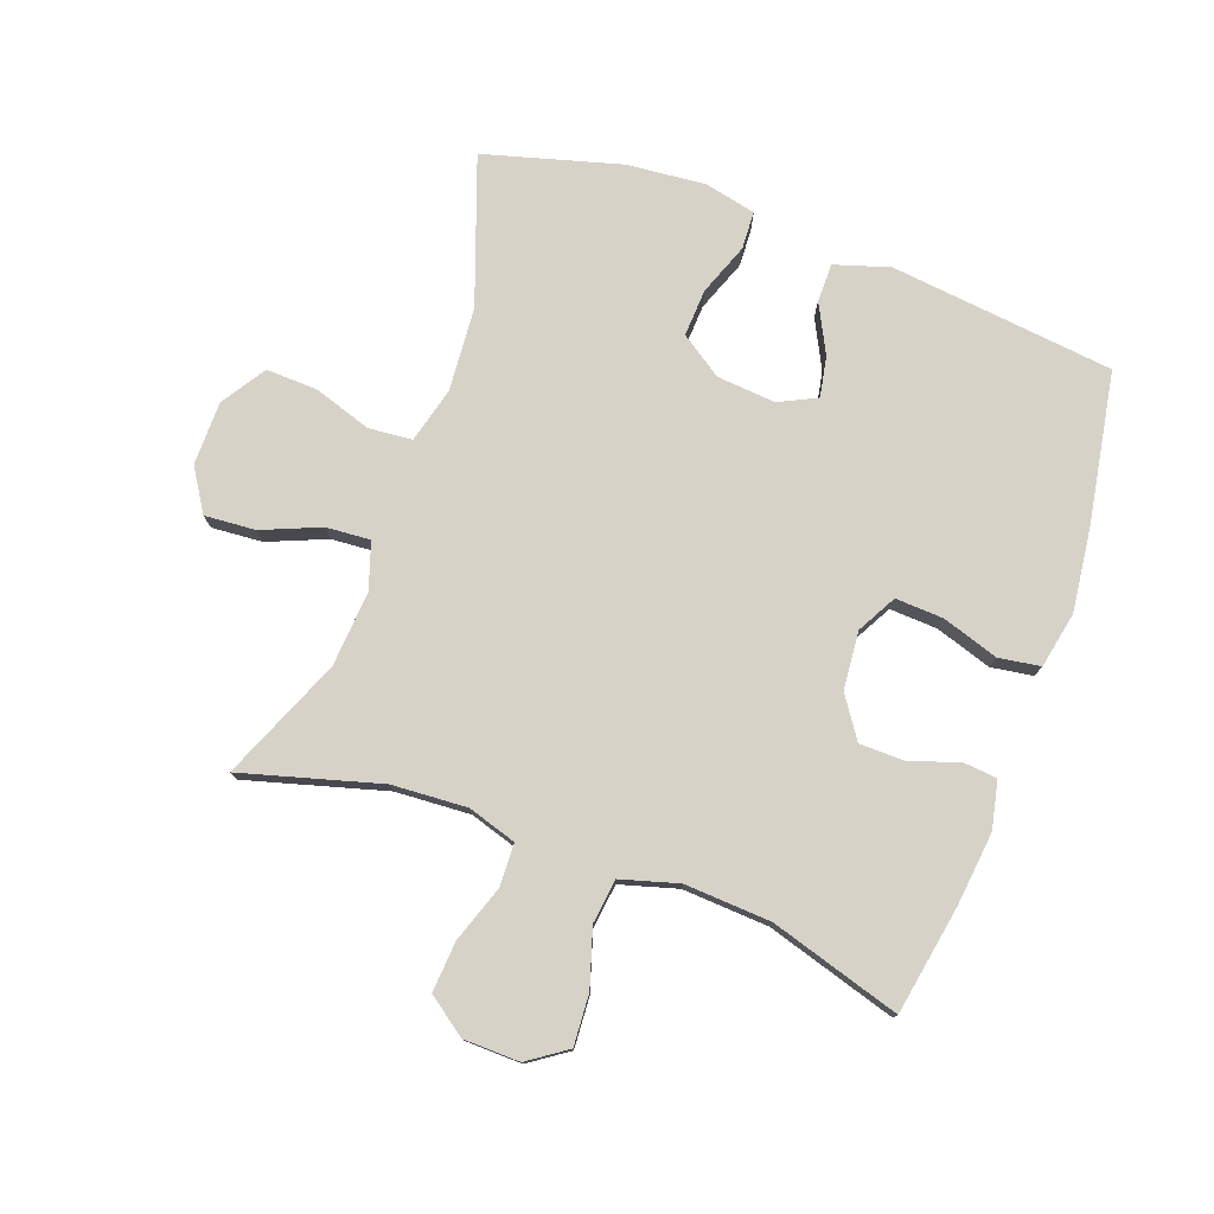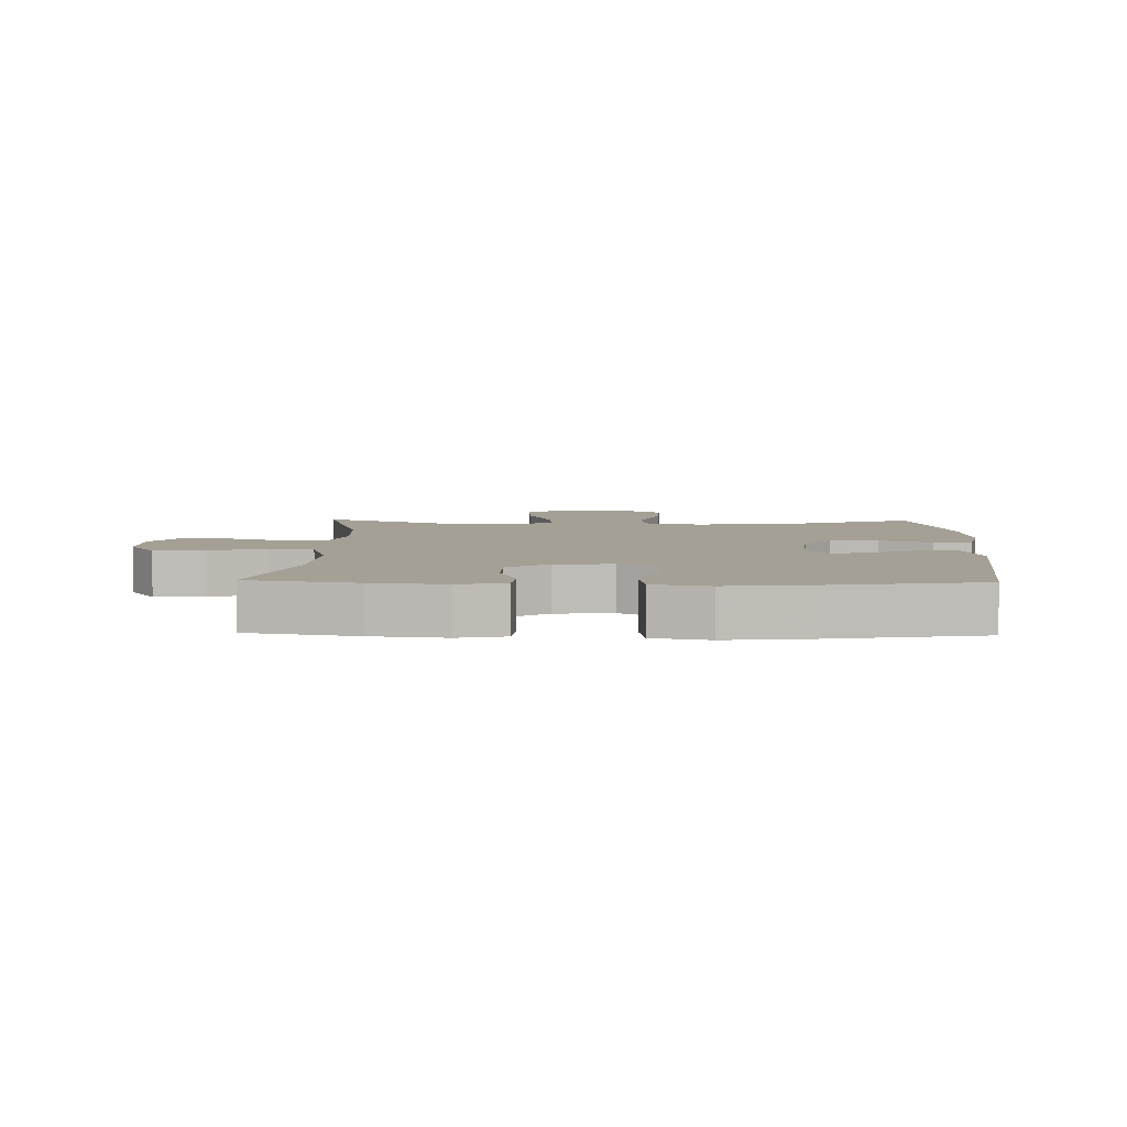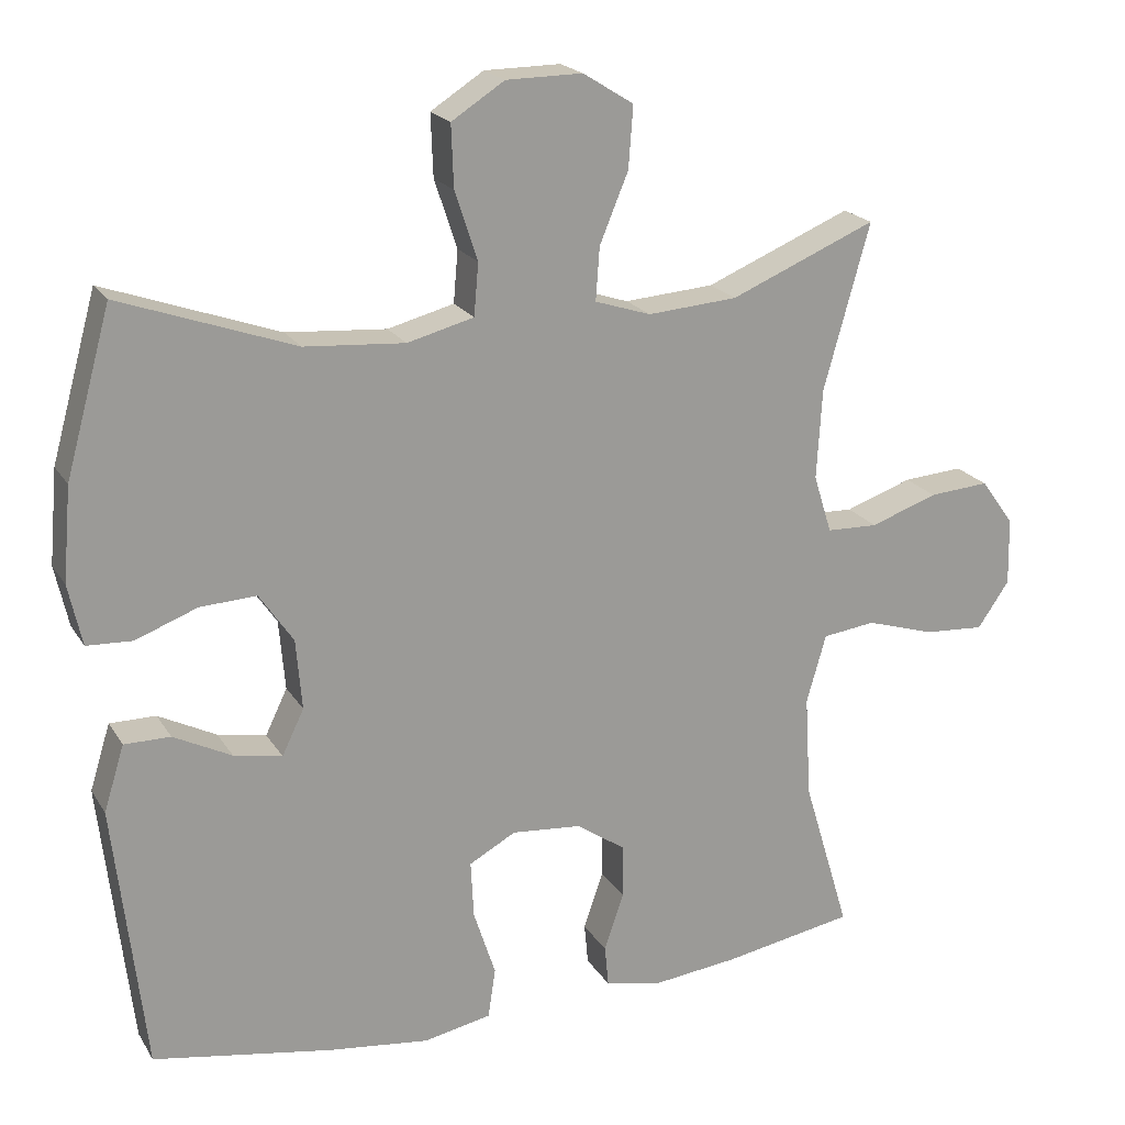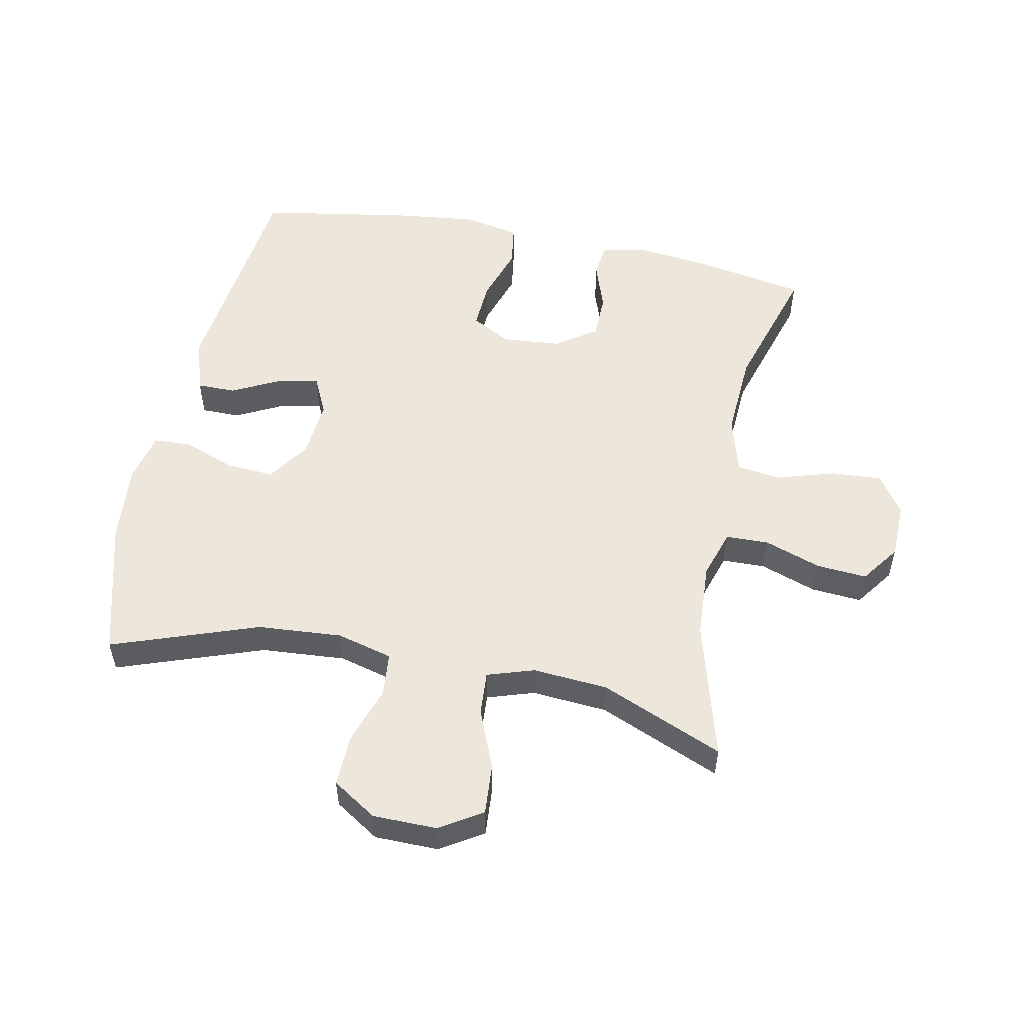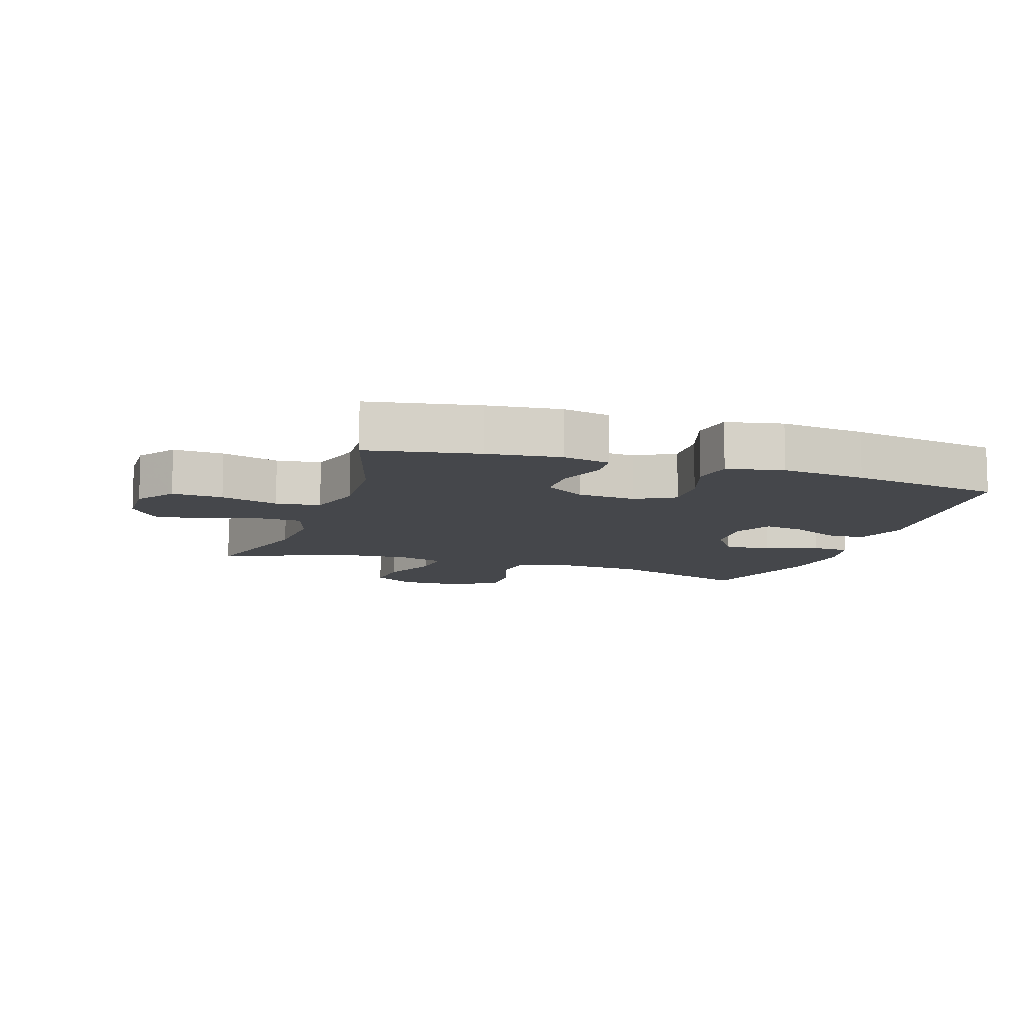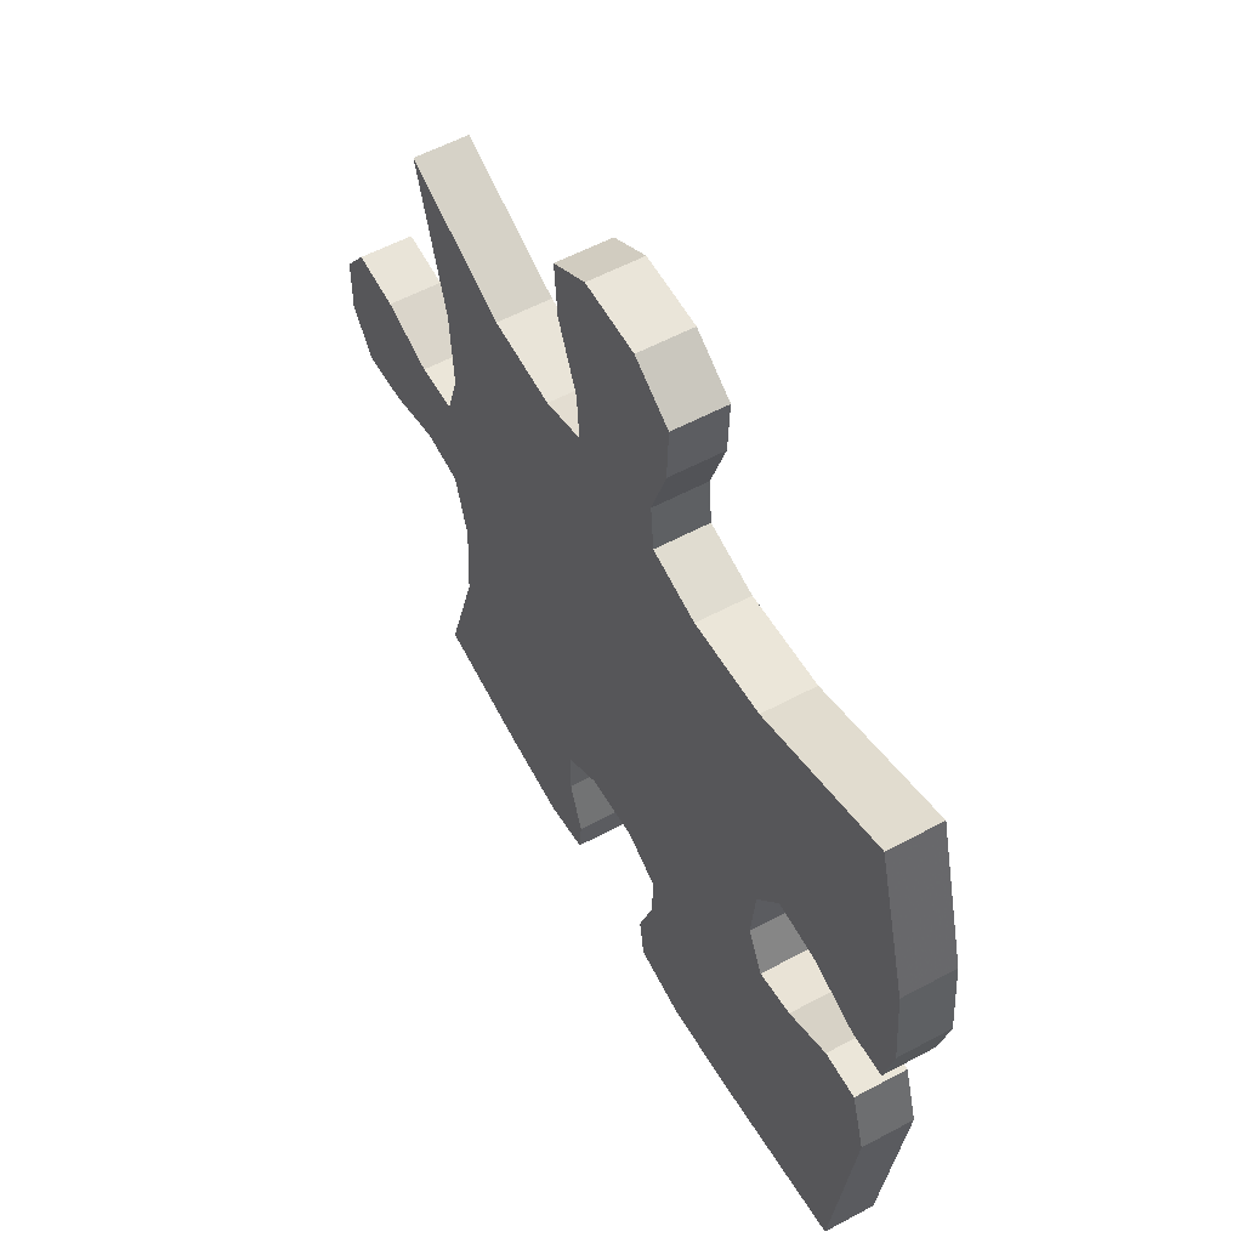
<metadata>
{"format":"obj","ext":"obj","renderer":"f3d","projection":"perspective","resolution":1024,"background":"white","views":[{"elev":77.3,"azim":109.9,"up":"+Y"},{"elev":5.7,"azim":-178.5,"up":"+Y"},{"elev":20.2,"azim":-23.0,"up":"+Z"},{"elev":53.6,"azim":11.5,"up":"+Y"},{"elev":-10.2,"azim":161.8,"up":"+Y"},{"elev":57.6,"azim":-119.0,"up":"+Z"}]}
</metadata>
<code>
v 0.5 0.07 -0.5
v 0.327 0.07 -0.531
v 0.212 0.07 -0.544
v 0.137 0.07 -0.528
v 0.132 0.07 -0.474
v 0.158 0.07 -0.398
v 0.157 0.07 -0.326
v 0.092 0.07 -0.282
v 0 0.07 -0.274
v -0.062 0.07 -0.308
v -0.058 0.07 -0.384
v -0.029 0.07 -0.473
v -0.039 0.07 -0.539
v -0.128 0.07 -0.557
v -0.261 0.07 -0.541
v -0.5 0.07 -0.5
v -0.541 0.07 -0.145
v -0.514 0.07 -0.058
v -0.453 0.07 -0.058
v -0.376 0.07 -0.097
v -0.312 0.07 -0.109
v -0.283 0.07 -0.049
v -0.291 0.07 0.044
v -0.336 0.07 0.11
v -0.411 0.07 0.106
v -0.493 0.07 0.075
v -0.553 0.07 0.078
v -0.571 0.07 0.159
v -0.56 0.07 0.283
v -0.5 0.07 0.5
v -0.269 0.07 0.418
v -0.136 0.07 0.408
v -0.048 0.07 0.431
v -0.042 0.07 0.5
v -0.072 0.07 0.591
v -0.075 0.07 0.673
v -0.005 0.07 0.718
v 0.096 0.07 0.719
v 0.163 0.07 0.677
v 0.157 0.07 0.596
v 0.119 0.07 0.504
v 0.114 0.07 0.434
v 0.188 0.07 0.41
v 0.307 0.07 0.419
v 0.5 0.07 0.5
v 0.439 0.07 0.281
v 0.432 0.07 0.162
v 0.456 0.07 0.085
v 0.524 0.07 0.083
v 0.613 0.07 0.114
v 0.693 0.07 0.12
v 0.737 0.07 0.059
v 0.739 0.07 -0.03
v 0.697 0.07 -0.091
v 0.617 0.07 -0.086
v 0.526 0.07 -0.058
v 0.456 0.07 -0.067
v 0.43 0.07 -0.158
v 0.438 0.07 -0.294
v 0.5 0 -0.5
v 0.327 0 -0.531
v 0.212 0 -0.544
v 0.137 0 -0.528
v 0.132 0 -0.474
v 0.158 0 -0.398
v 0.157 0 -0.326
v 0.092 0 -0.282
v 0 0 -0.274
v -0.062 0 -0.308
v -0.058 0 -0.384
v -0.029 0 -0.473
v -0.039 0 -0.539
v -0.128 0 -0.557
v -0.261 0 -0.541
v -0.5 0 -0.5
v -0.541 0 -0.145
v -0.514 0 -0.058
v -0.453 0 -0.058
v -0.376 0 -0.097
v -0.312 0 -0.109
v -0.283 0 -0.049
v -0.291 0 0.044
v -0.336 0 0.11
v -0.411 0 0.106
v -0.493 0 0.075
v -0.553 0 0.078
v -0.571 0 0.159
v -0.56 0 0.283
v -0.5 0 0.5
v -0.269 0 0.418
v -0.136 0 0.408
v -0.048 0 0.431
v -0.042 0 0.5
v -0.072 0 0.591
v -0.075 0 0.673
v -0.005 0 0.718
v 0.096 0 0.719
v 0.163 0 0.677
v 0.157 0 0.596
v 0.119 0 0.504
v 0.114 0 0.434
v 0.188 0 0.41
v 0.307 0 0.419
v 0.5 0 0.5
v 0.439 0 0.281
v 0.432 0 0.162
v 0.456 0 0.085
v 0.524 0 0.083
v 0.613 0 0.114
v 0.693 0 0.12
v 0.737 0 0.059
v 0.739 0 -0.03
v 0.697 0 -0.091
v 0.617 0 -0.086
v 0.526 0 -0.058
v 0.456 0 -0.067
v 0.43 0 -0.158
v 0.438 0 -0.294
f 53 54 55 56
f 53 56 57
f 52 53 57
f 49 50 51 52
f 48 49 52 57
f 47 48 57 58
f 44 45 46
f 43 44 46 47
f 42 43 47 58
f 38 39 40 41
f 38 41 42
f 37 38 42
f 34 35 36 37
f 33 34 37 42
f 32 33 42 58
f 28 29 30 31
f 25 26 27 28
f 24 25 28 31
f 23 24 31 32
f 17 18 19 20
f 17 20 21
f 16 17 21
f 15 16 21 22
f 11 12 13 14
f 10 11 14 15
f 3 4 5 6
f 3 6 7
f 59 1 2 3
f 59 3 7
f 58 59 7 8
f 22 23 32 58
f 22 58 8 9
f 10 15 22
f 9 10 22
f 115 114 113 112
f 116 115 112
f 116 112 111
f 111 110 109 108
f 116 111 108 107
f 117 116 107 106
f 105 104 103
f 106 105 103 102
f 117 106 102 101
f 100 99 98 97
f 101 100 97
f 101 97 96
f 96 95 94 93
f 101 96 93 92
f 117 101 92 91
f 90 89 88 87
f 87 86 85 84
f 90 87 84 83
f 91 90 83 82
f 79 78 77 76
f 80 79 76
f 80 76 75
f 81 80 75 74
f 73 72 71 70
f 74 73 70 69
f 65 64 63 62
f 66 65 62
f 62 61 60 118
f 66 62 118
f 67 66 118 117
f 117 91 82 81
f 68 67 117 81
f 81 74 69
f 81 69 68
f 1 60 61 2
f 2 61 62 3
f 3 62 63 4
f 4 63 64 5
f 5 64 65 6
f 6 65 66 7
f 7 66 67 8
f 8 67 68 9
f 9 68 69 10
f 10 69 70 11
f 11 70 71 12
f 12 71 72 13
f 13 72 73 14
f 14 73 74 15
f 15 74 75 16
f 16 75 76 17
f 17 76 77 18
f 18 77 78 19
f 19 78 79 20
f 20 79 80 21
f 21 80 81 22
f 22 81 82 23
f 23 82 83 24
f 24 83 84 25
f 25 84 85 26
f 26 85 86 27
f 27 86 87 28
f 28 87 88 29
f 29 88 89 30
f 30 89 90 31
f 31 90 91 32
f 32 91 92 33
f 33 92 93 34
f 34 93 94 35
f 35 94 95 36
f 36 95 96 37
f 37 96 97 38
f 38 97 98 39
f 39 98 99 40
f 40 99 100 41
f 41 100 101 42
f 42 101 102 43
f 43 102 103 44
f 44 103 104 45
f 45 104 105 46
f 46 105 106 47
f 47 106 107 48
f 48 107 108 49
f 49 108 109 50
f 50 109 110 51
f 51 110 111 52
f 52 111 112 53
f 53 112 113 54
f 54 113 114 55
f 55 114 115 56
f 56 115 116 57
f 57 116 117 58
f 58 117 118 59
f 59 118 60 1

</code>
